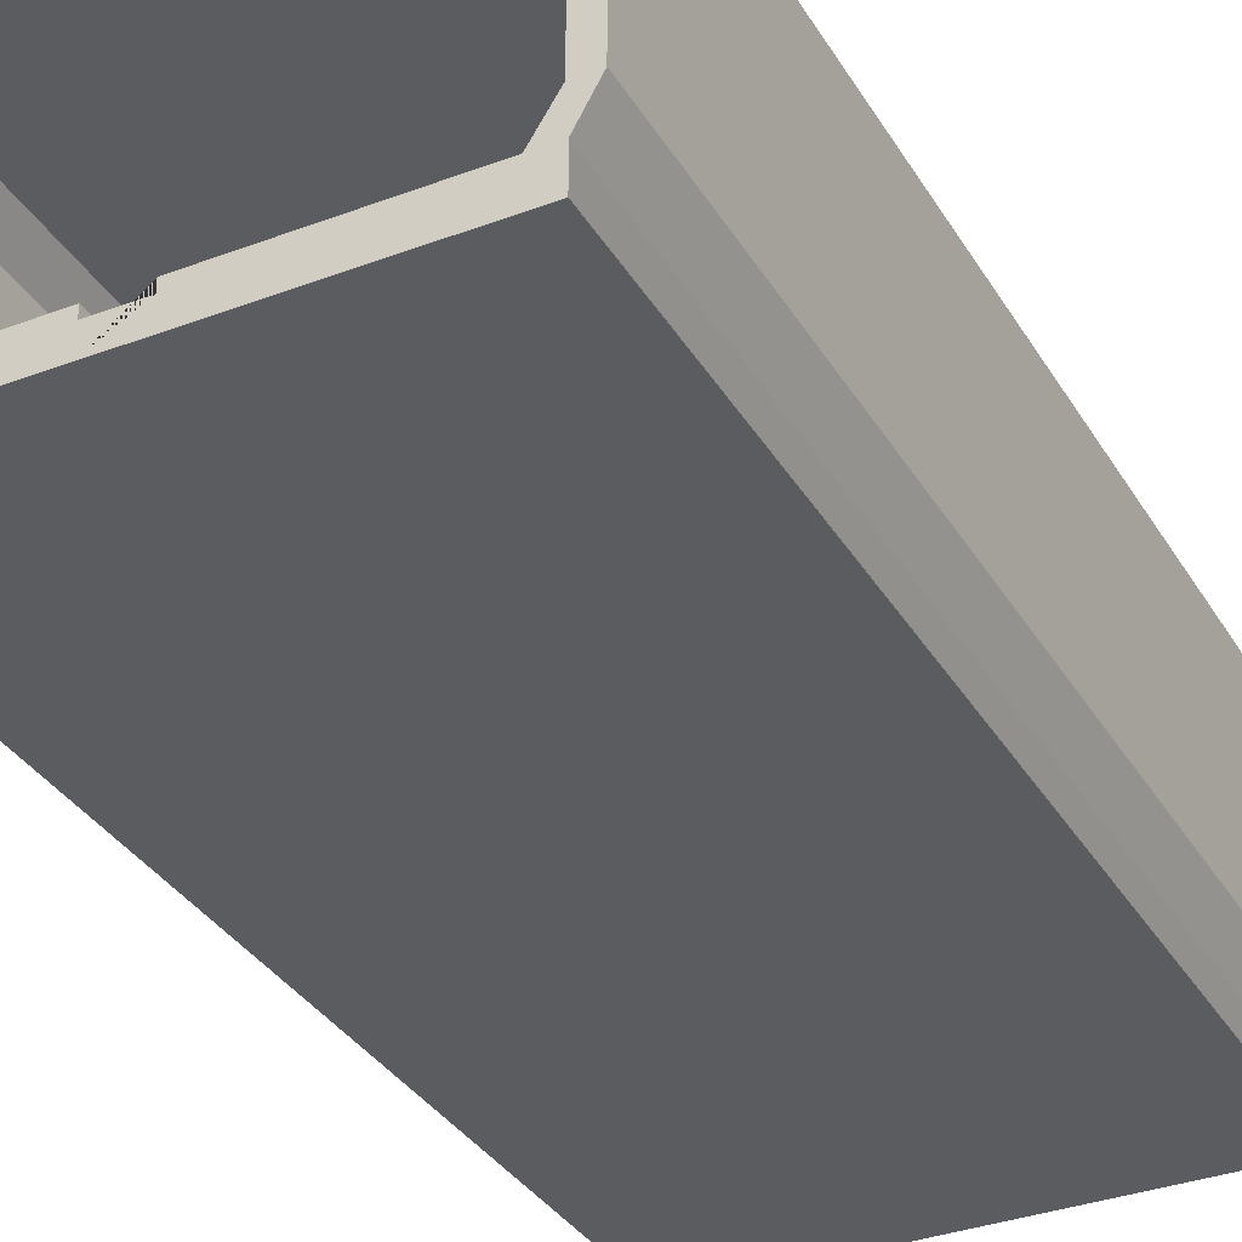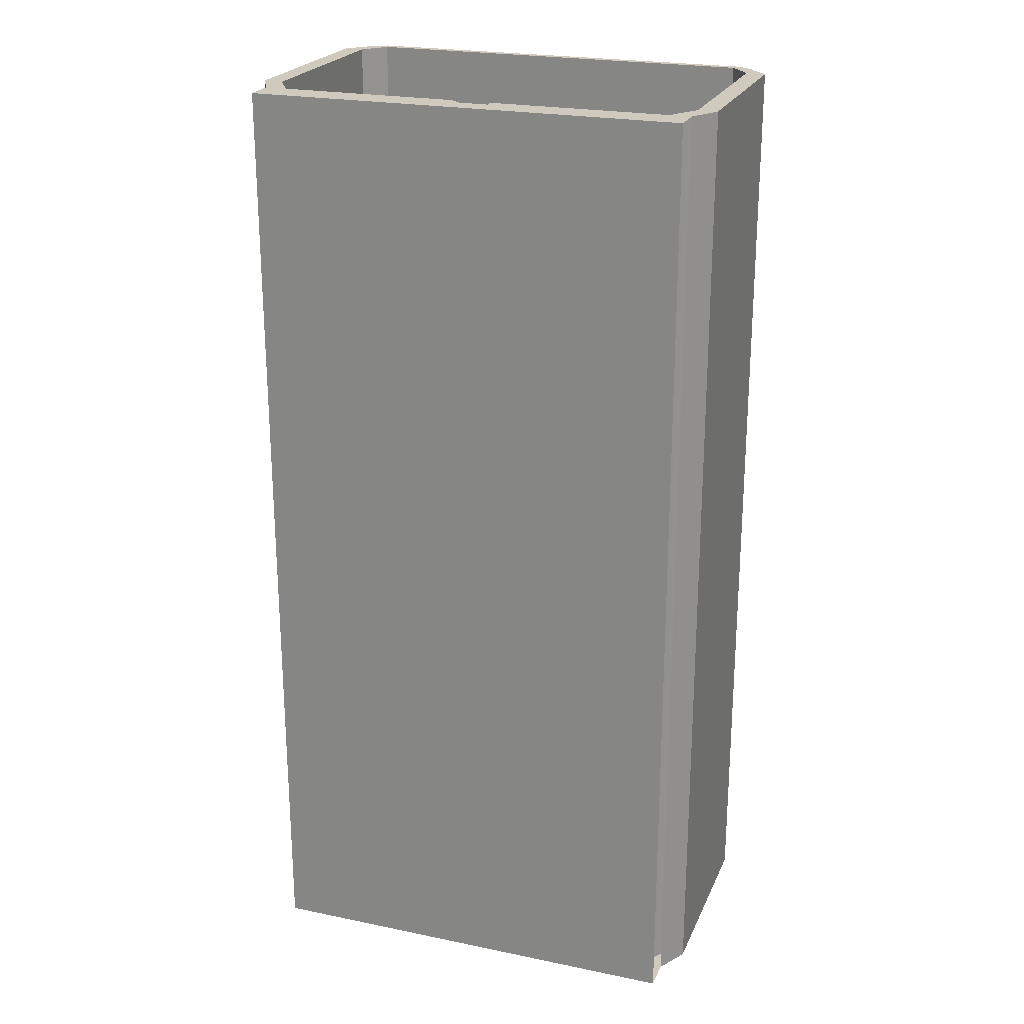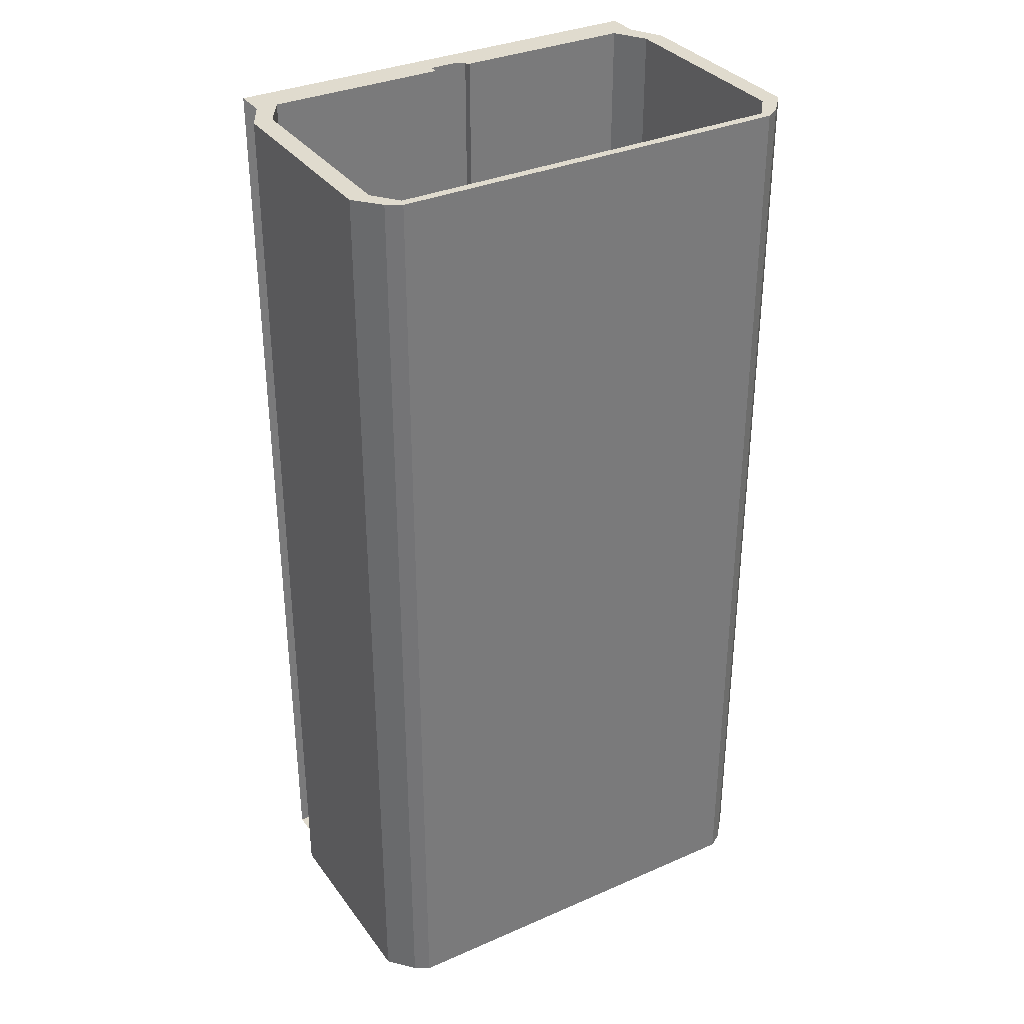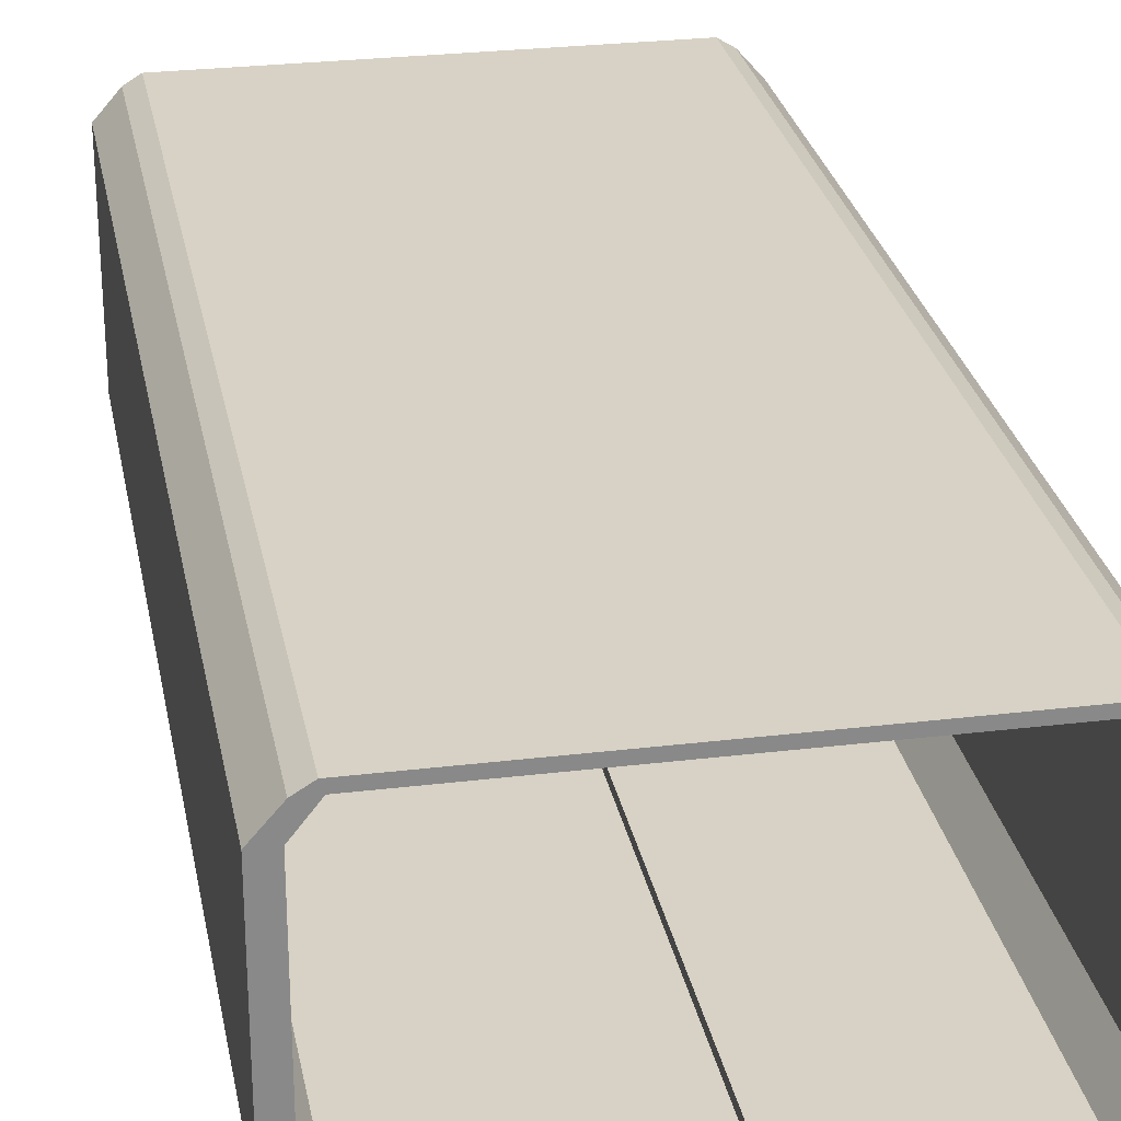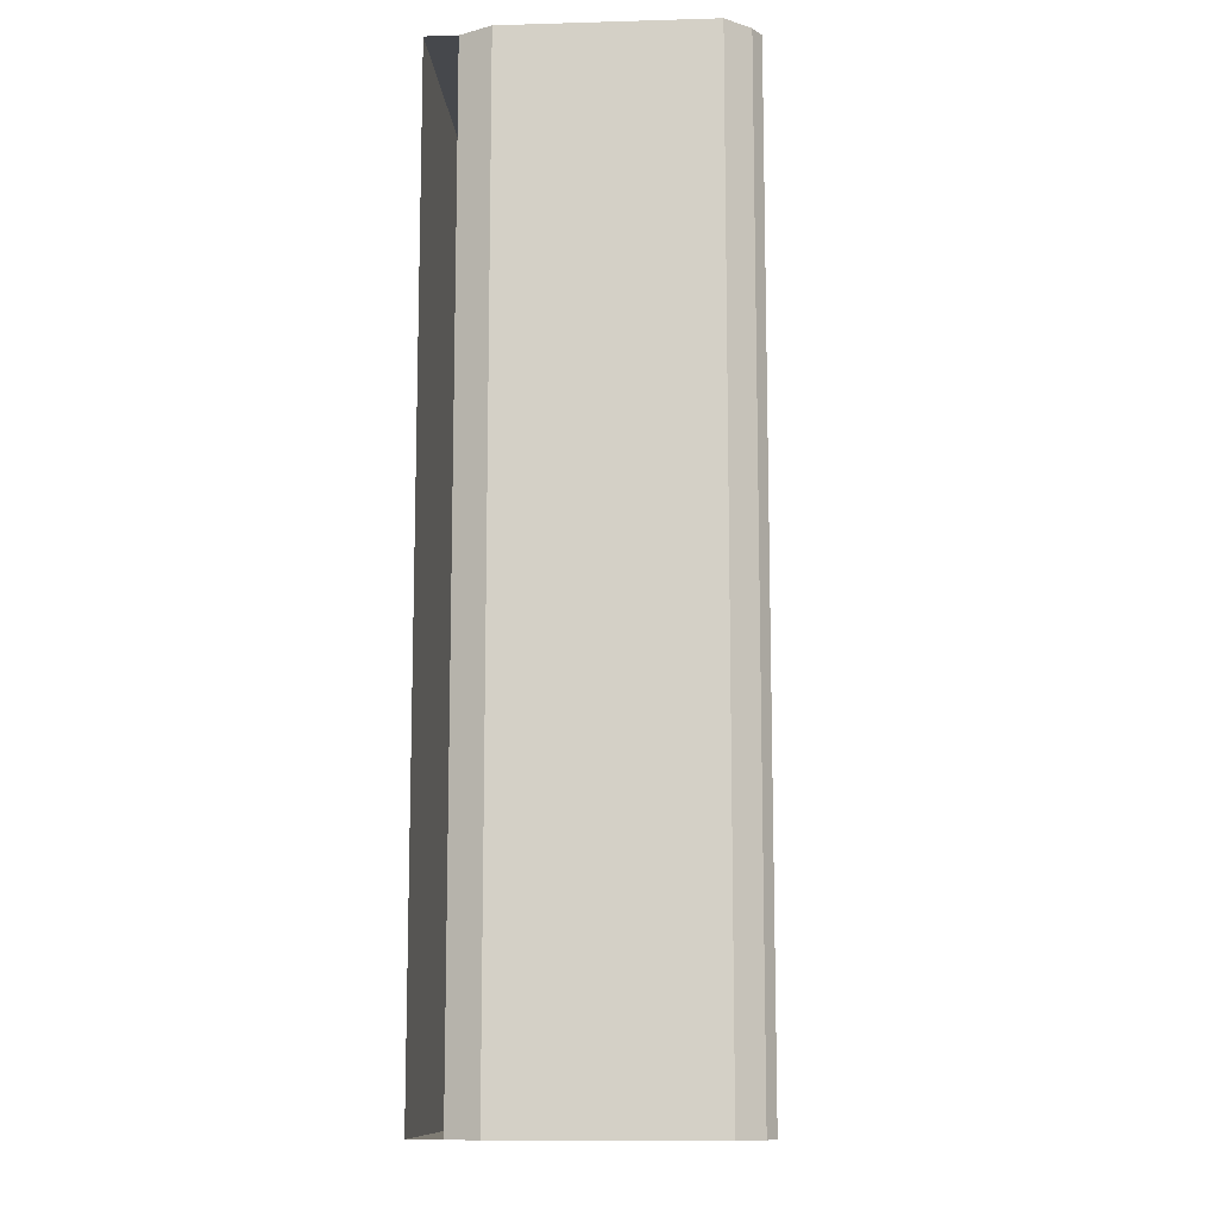
<metadata>
{"format":"obj","ext":"obj","renderer":"f3d","projection":"perspective","resolution":1024,"background":"white","views":[{"elev":-34.3,"azim":-153.1,"up":"+Y"},{"elev":23.1,"azim":19.3,"up":"+Z"},{"elev":33.7,"azim":149.3,"up":"+Z"},{"elev":27.2,"azim":-10.6,"up":"+Y"},{"elev":-11.2,"azim":94.0,"up":"+Z"}]}
</metadata>
<code>
g default
v -6.181 -1.5 15
v 6.181 -1.5 15
v -6.181 -0.5 15
v 6.181 -0.5 15
v -6.181 -0.5 -15
v 6.181 -0.5 -15
v -6.181 -1.5 -15
v 6.181 -1.5 -15
v -0.6242 -1.5 15
v -0.6242 -0.5 15
v -0.6242 -0.5 -15
v -0.6242 -1.5 -15
v 0.6242 -1.5 15
v 0.6242 -0.5 15
v 0.6242 -0.5 -15
v 0.6242 -1.5 -15
v -0.6242 -0.7915 15
v -0.6242 -0.7915 -15
v 0.6242 -0.7915 15
v 0.6242 -0.7915 -15
v -6.857 -1.5 15
v -6.857 -0.5 15
v 6.857 -1.5 15
v 6.857 -0.5 15
v -6.857 -0.5 -15
v 6.857 -0.5 -15
v -6.857 -1.5 -15
v 6.857 -1.5 -15
v -6.797 0.5 15
v -6.797 0.5 -15
v -7.407 0.5 -15
v -7.407 0.5 15
v 6.797 0.5 15
v 6.797 0.5 -15
v 7.407 0.5 15
v 7.407 0.5 -15
v -6.797 6.887 15
v -6.797 6.887 -15
v -7.407 6.887 -15
v -7.407 6.887 15
v 6.797 6.887 15
v 6.797 6.887 -15
v 7.407 6.887 15
v 7.407 6.887 -15
v -6.181 7.664 15
v -6.181 7.664 -15
v -6.724 7.664 -15
v -6.724 7.664 15
v 6.181 7.664 15
v 6.181 7.664 -15
v 6.724 7.664 15
v 6.724 7.664 -15
v -6.181 7.936 15
v -6.181 7.936 -15
v -6.278 7.936 -15
v -6.278 7.936 15
v 6.181 7.936 15
v 6.181 7.936 -15
v 6.278 7.936 15
v 6.278 7.936 -15
g pasted__pCube1
f 1 9 10 3
f 3 10 11 5
f 5 11 12 7
f 7 12 9 1
f 18 17 19 20
f 9 12 16 13
f 14 13 2 4
f 15 14 4 6
f 16 15 6 8
f 13 16 8 2
f 11 10 17 18
f 14 15 20 19
f 13 14 19 17 10 9
f 16 12 11 18 20 15
f 1 3 22 21
f 4 2 23 24
f 53 54 55 56
f 58 57 59 60
f 5 7 27 25
f 8 6 26 28
f 7 1 21 27
f 2 8 28 23
f 3 5 30 29
f 5 25 31 30
f 25 22 32 31
f 22 3 29 32
f 6 4 33 34
f 4 24 35 33
f 24 26 36 35
f 26 6 34 36
f 29 30 38 37
f 30 31 39 38
f 31 32 40 39
f 32 29 37 40
f 34 33 41 42
f 33 35 43 41
f 35 36 44 43
f 36 34 42 44
f 37 38 46 45
f 38 39 47 46
f 39 40 48 47
f 40 37 45 48
f 42 41 49 50
f 41 43 51 49
f 43 44 52 51
f 44 42 50 52
f 46 47 55 54
f 47 48 56 55
f 48 45 53 56
f 49 51 59 57
f 51 52 60 59
f 52 50 58 60
f 46 54 58 50
f 54 53 57 58
f 53 45 49 57
f 45 46 50 49

</code>
